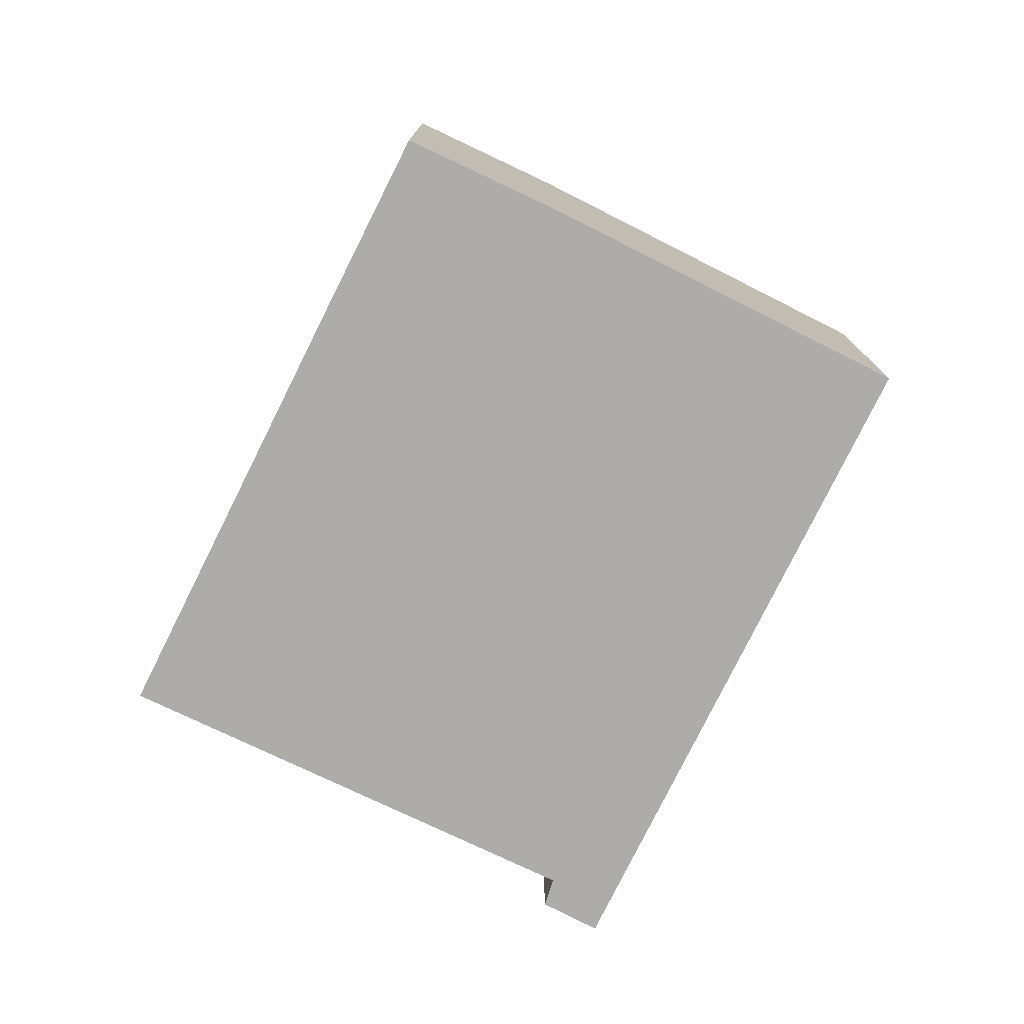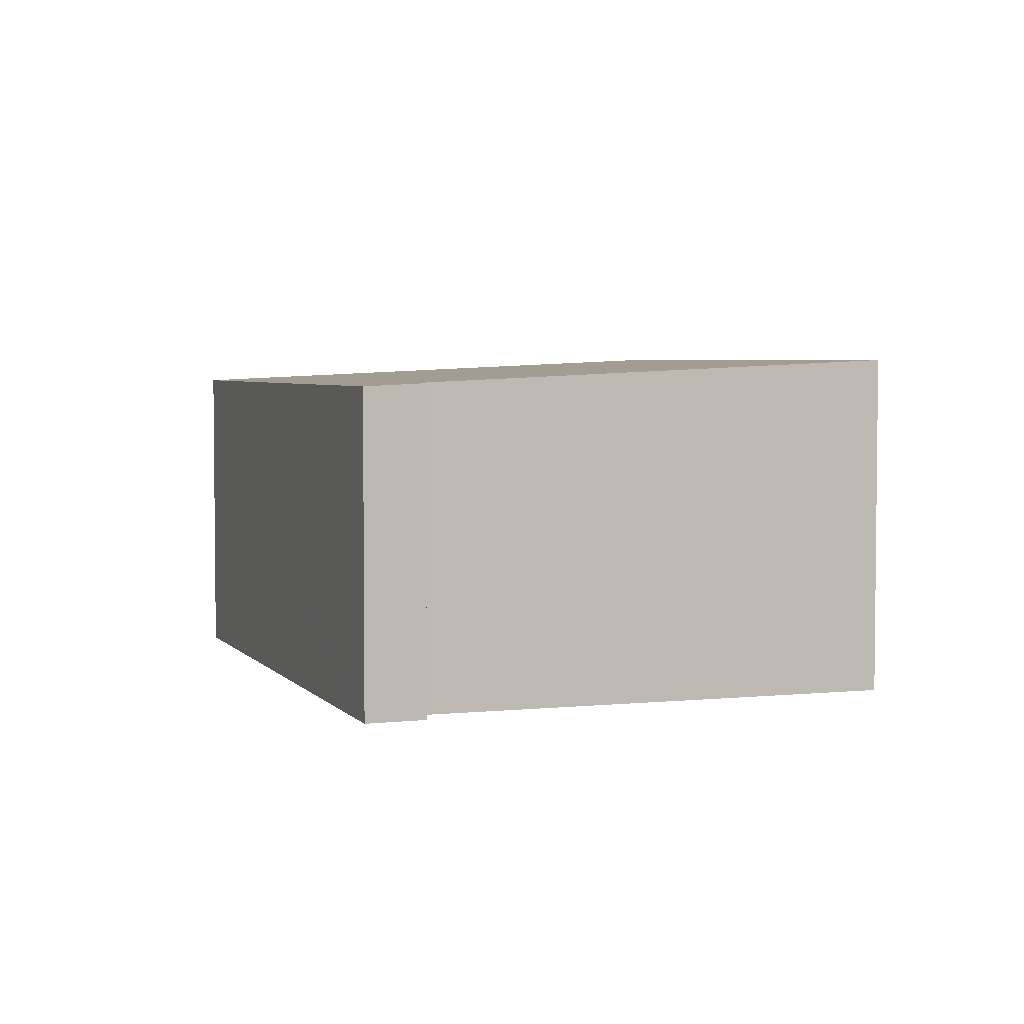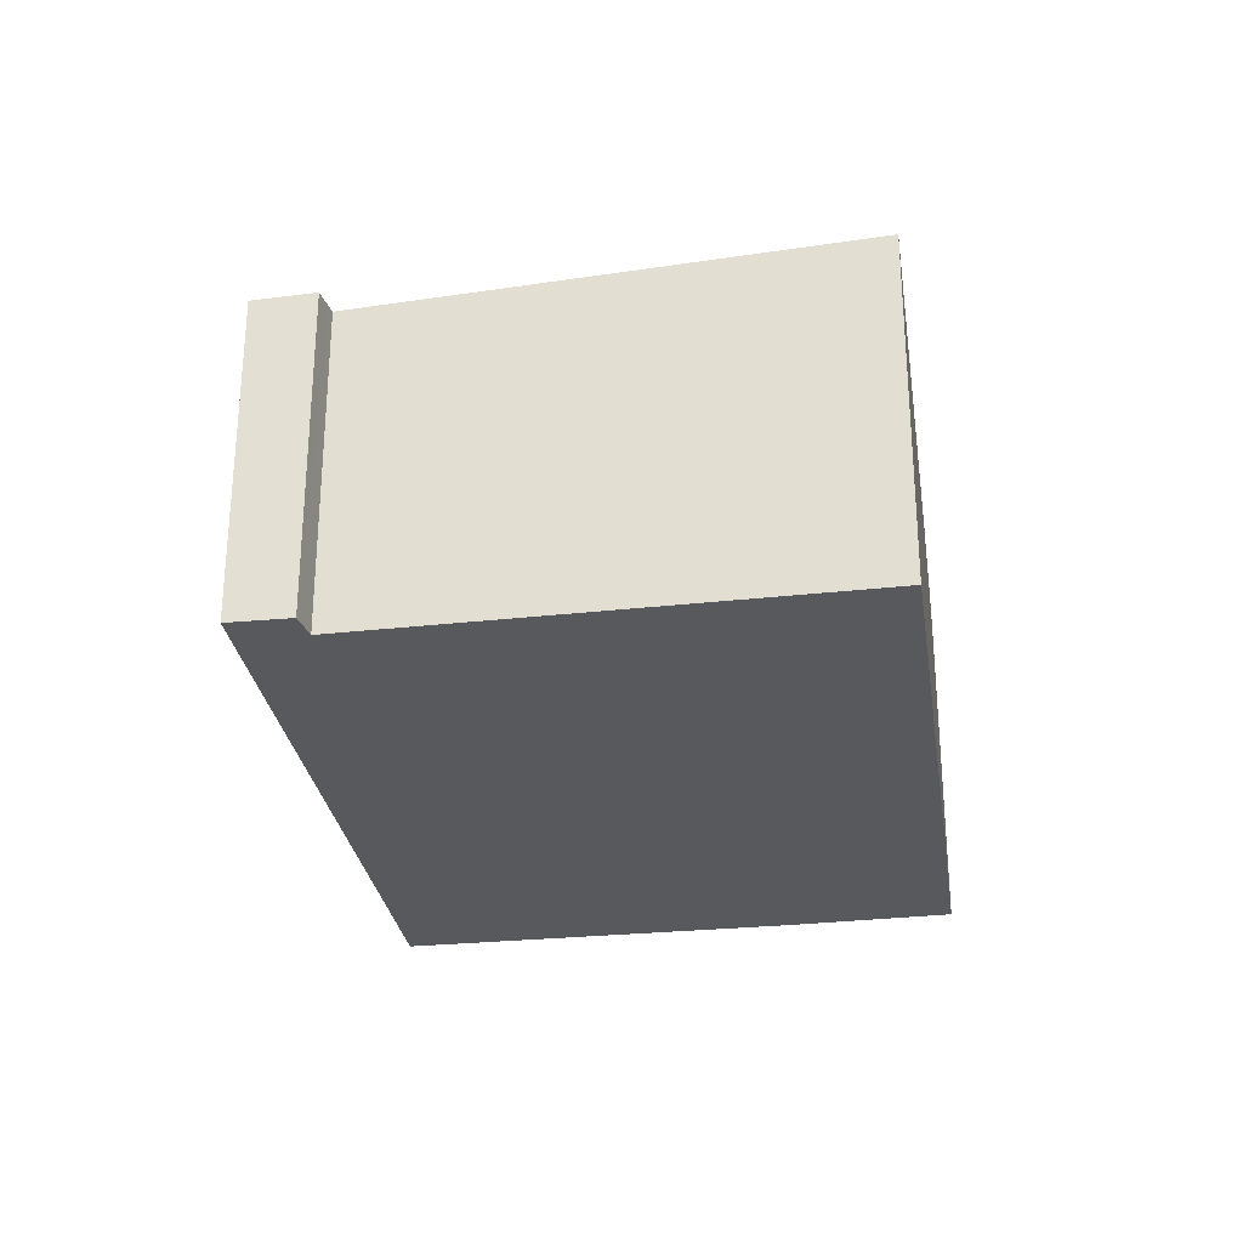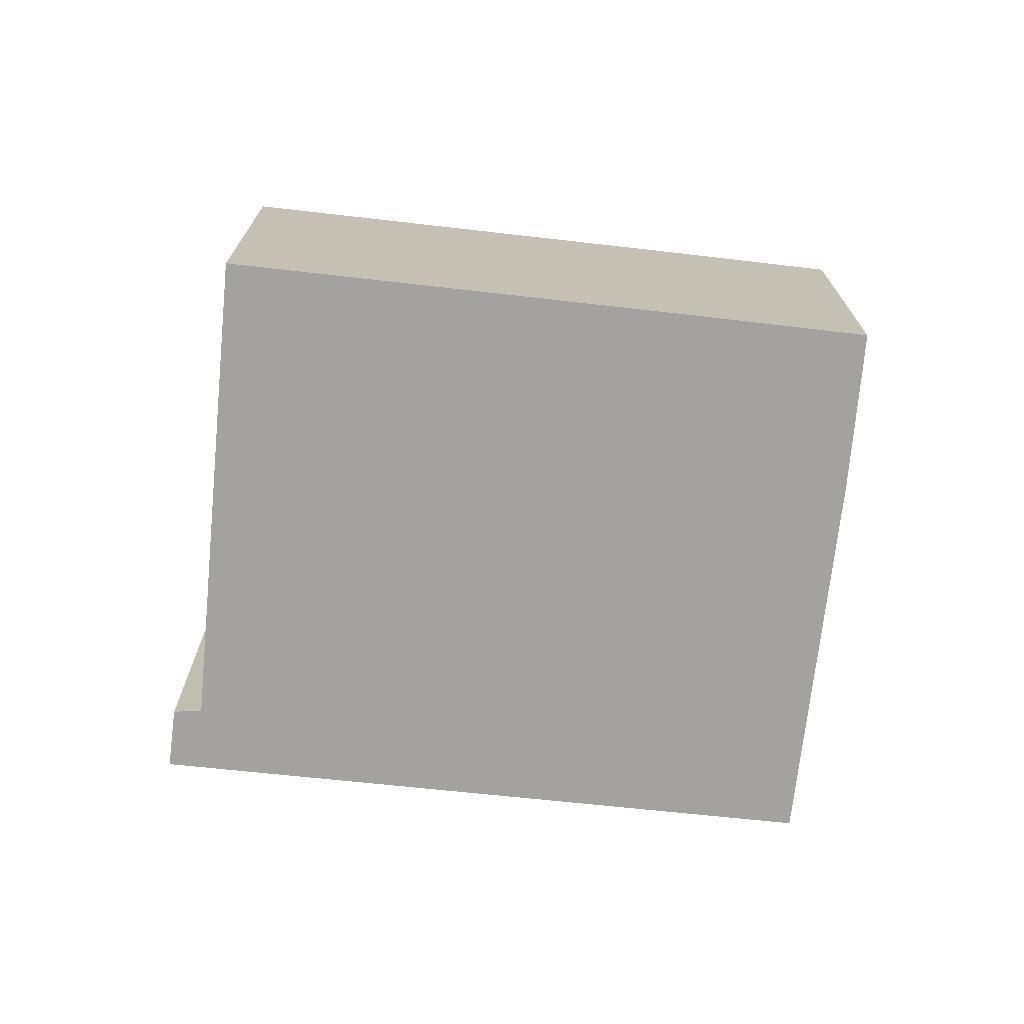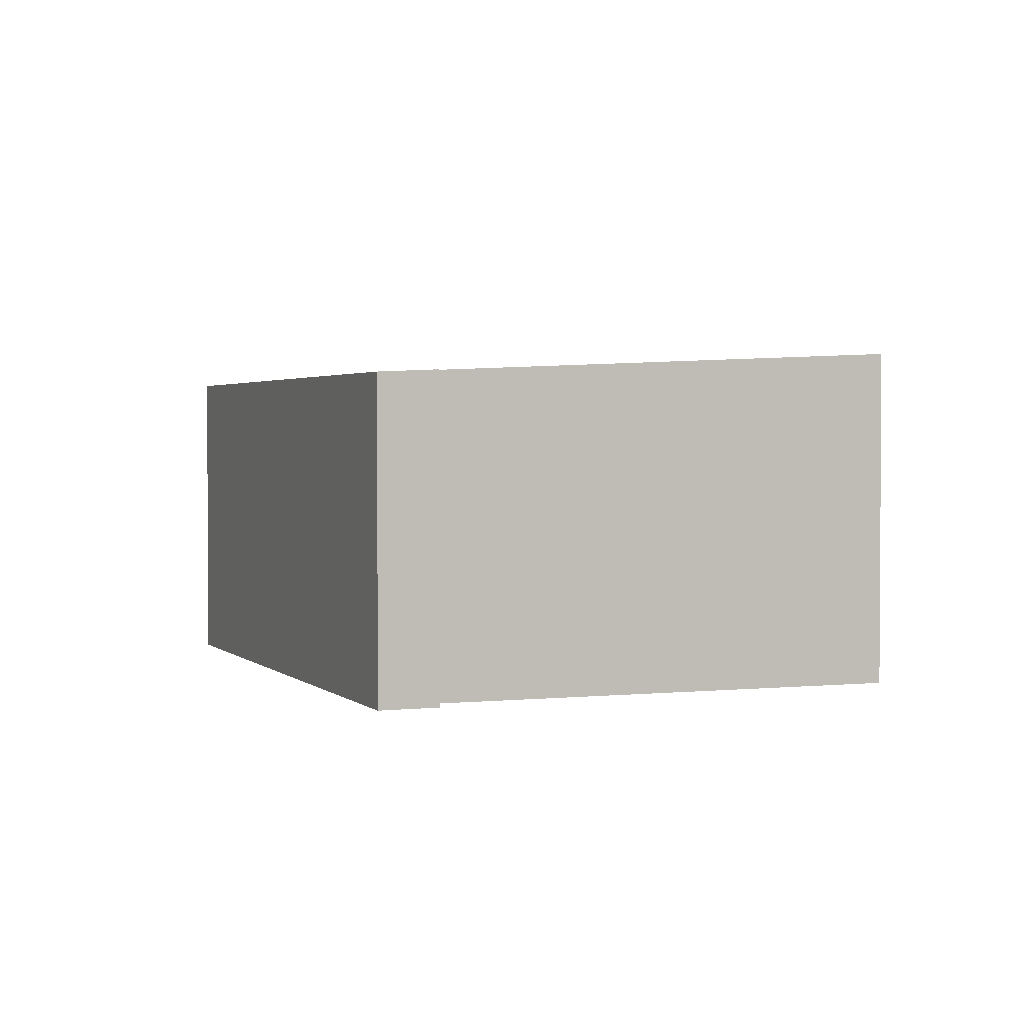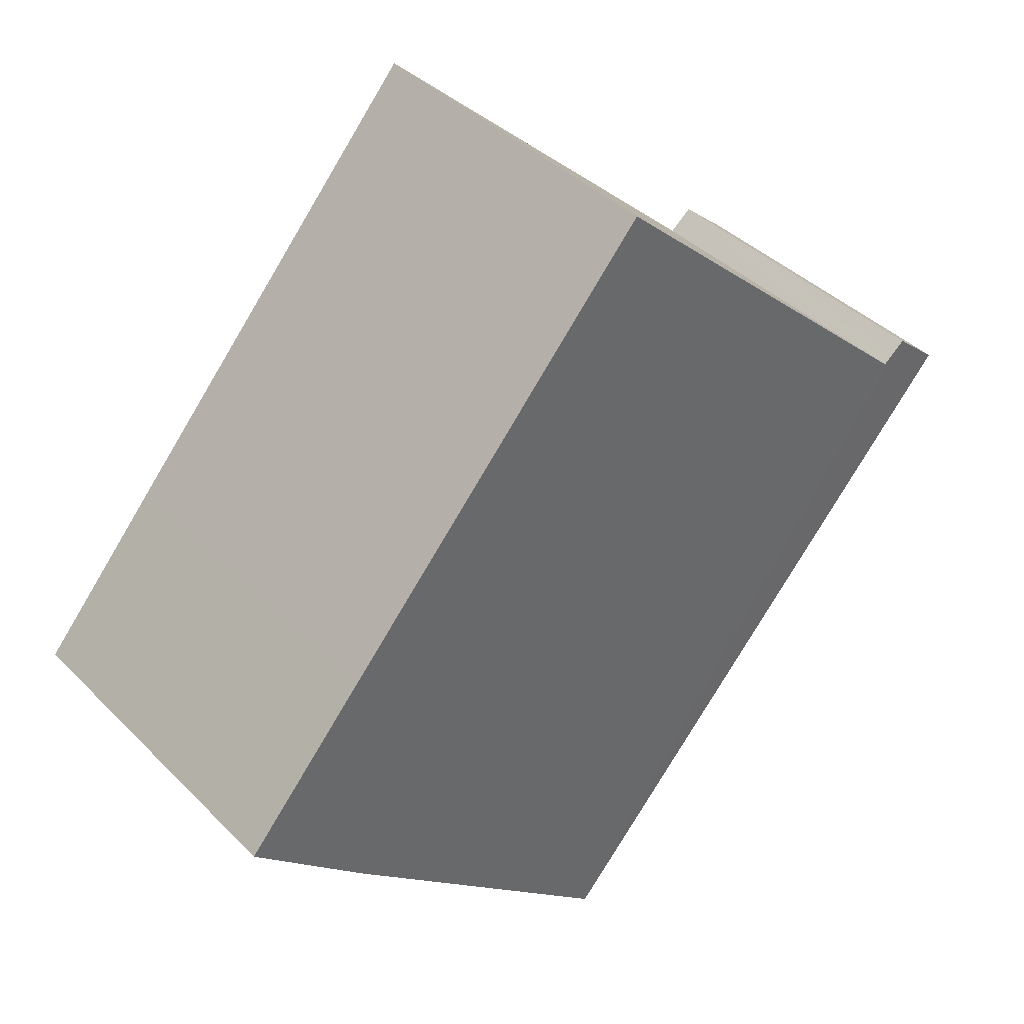
<metadata>
{"format":"obj","ext":"obj","renderer":"f3d","projection":"perspective","resolution":1024,"background":"white","views":[{"elev":-77.0,"azim":112.5,"up":"+Y"},{"elev":4.0,"azim":-61.0,"up":"+Y"},{"elev":-29.5,"azim":-32.6,"up":"+Y"},{"elev":-72.4,"azim":42.6,"up":"+Y"},{"elev":2.1,"azim":-62.8,"up":"+Y"},{"elev":38.9,"azim":141.1,"up":"+Z"}]}
</metadata>
<code>
v  0.564 3.817 0.475
v  0.178 3.784 -0.202
v  0 3.784 2.317e-16
v  5.359 3.784 -6.072
v  0.755 3.819 0.317
v  0.833 3.819 0.253
v  8.86 3.989 -3.045
v  5.171 4.077 4.159
v  10.05 4.06 -1.959
v  10.28 4.074 -1.746
v  8.86 4.075 -0.094
v  0.564 -2.909e-17 0.475
v  0 0 0
v  5.171 -2.547e-16 4.159
v  0.833 -1.549e-17 0.253
v  0.755 -1.941e-17 0.317
v  8.86 5.756e-18 -0.094
v  10.28 1.069e-16 -1.746
v  8.86 1.865e-16 -3.045
v  10.05 1.2e-16 -1.959
v  5.359 3.718e-16 -6.072
v  0.178 1.237e-17 -0.202
g defaultobject
f 1 2 3
f 2 1 4
f 4 1 5
f 4 5 6
f 4 6 7
f 7 6 8
f 7 8 9
f 9 8 10
f 10 8 11
f 3 12 1
f 12 3 13
f 6 14 8
f 14 6 15
f 12 5 1
f 5 12 6
f 6 12 15
f 15 12 16
f 14 11 8
f 11 14 17
f 11 17 10
f 10 17 18
f 18 9 10
f 9 18 7
f 7 18 19
f 19 18 20
f 19 4 7
f 4 19 21
f 2 13 3
f 13 2 4
f 13 4 22
f 22 4 21
f 17 20 18
f 20 17 19
f 19 17 21
f 21 17 14
f 21 14 15
f 21 15 22
f 22 15 16
f 22 16 12
f 22 12 13

</code>
